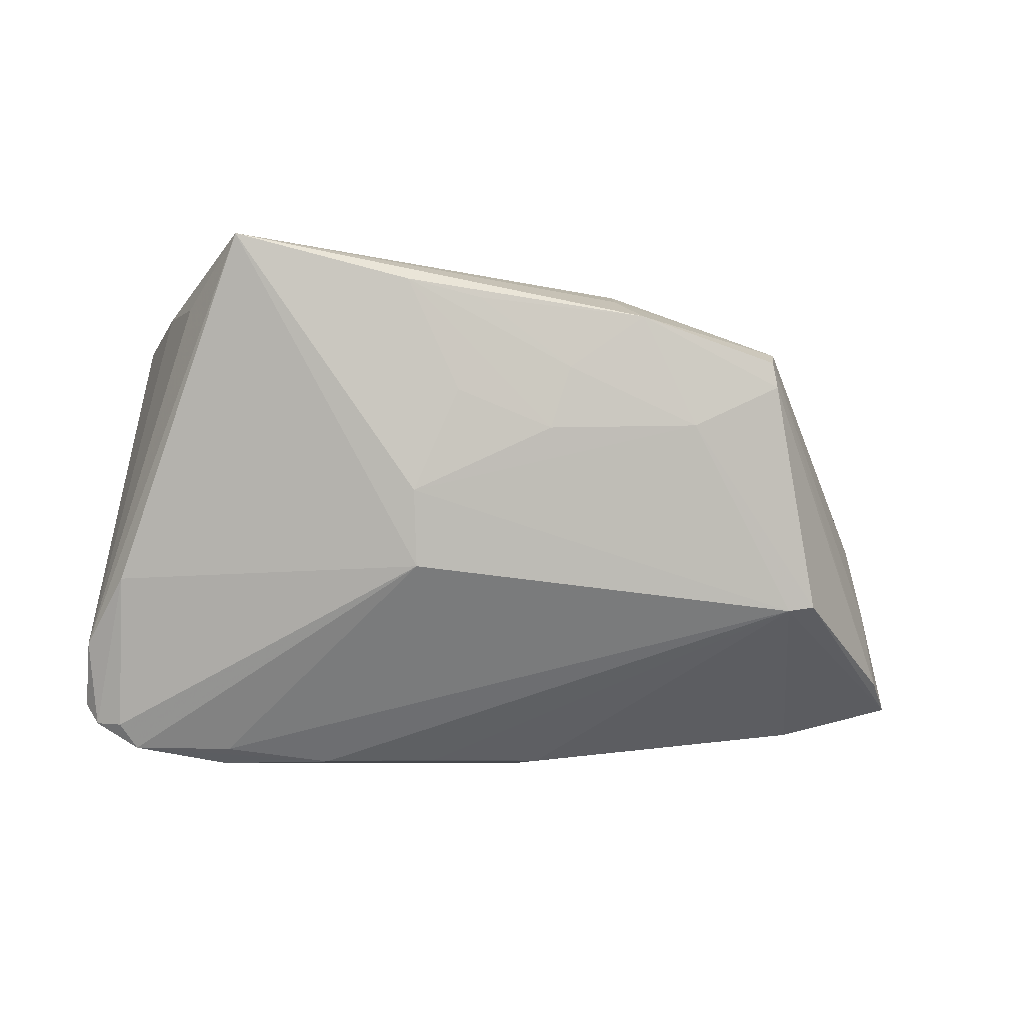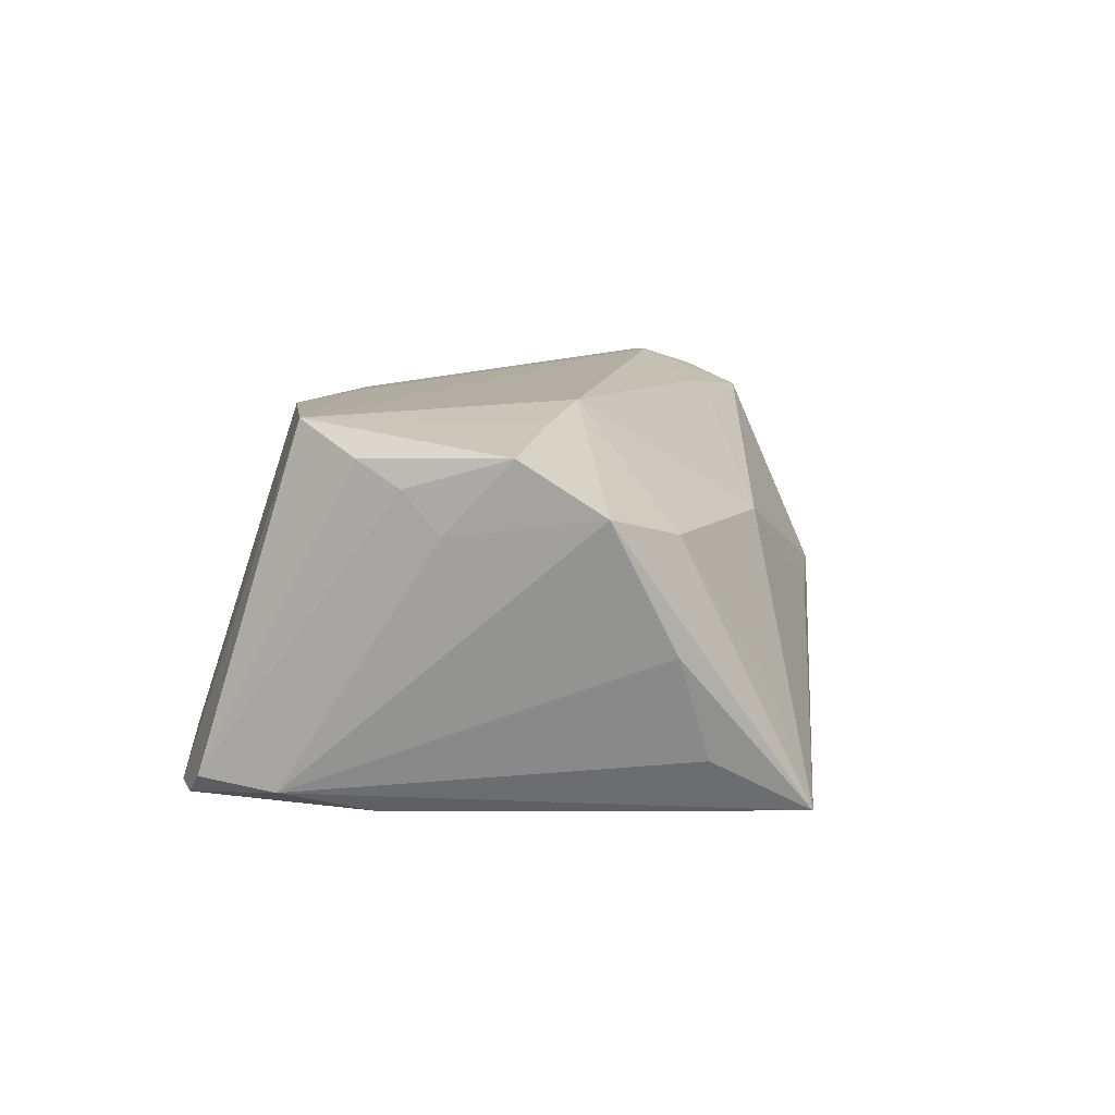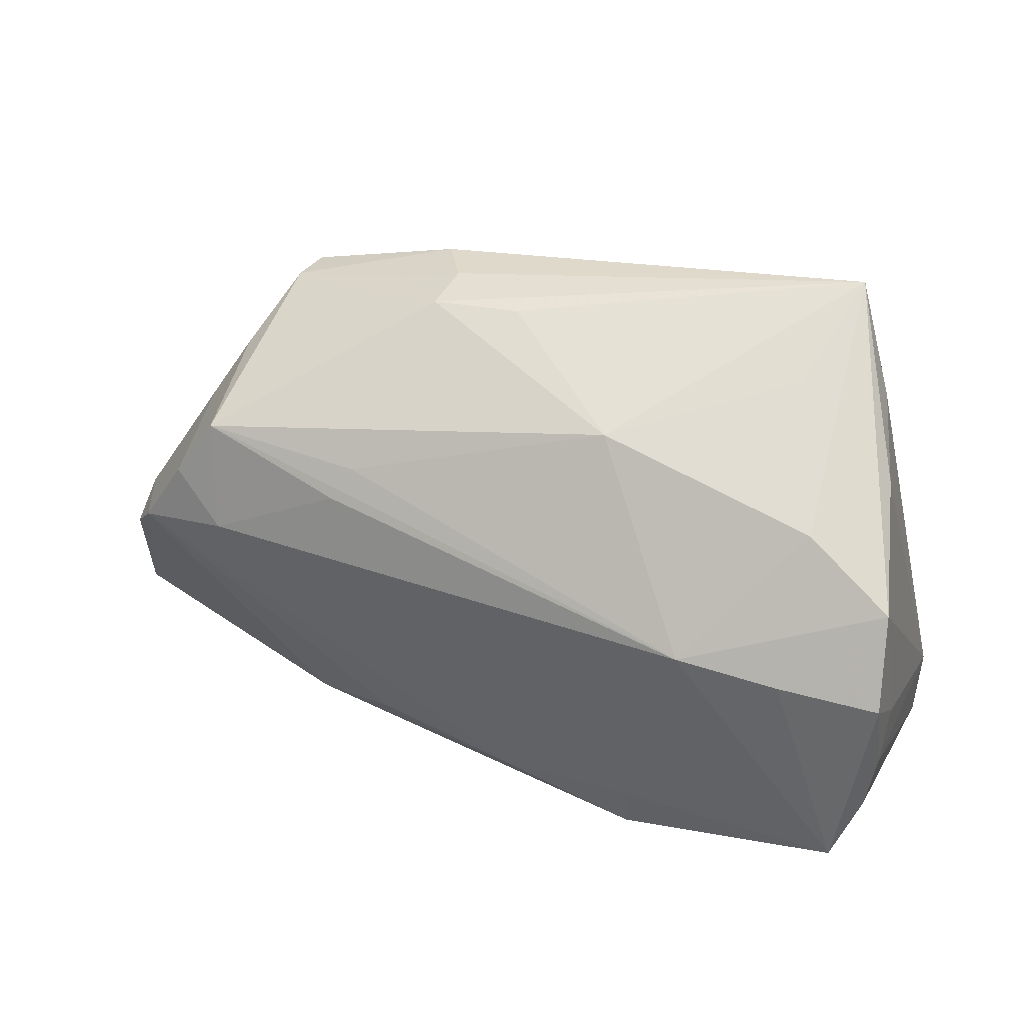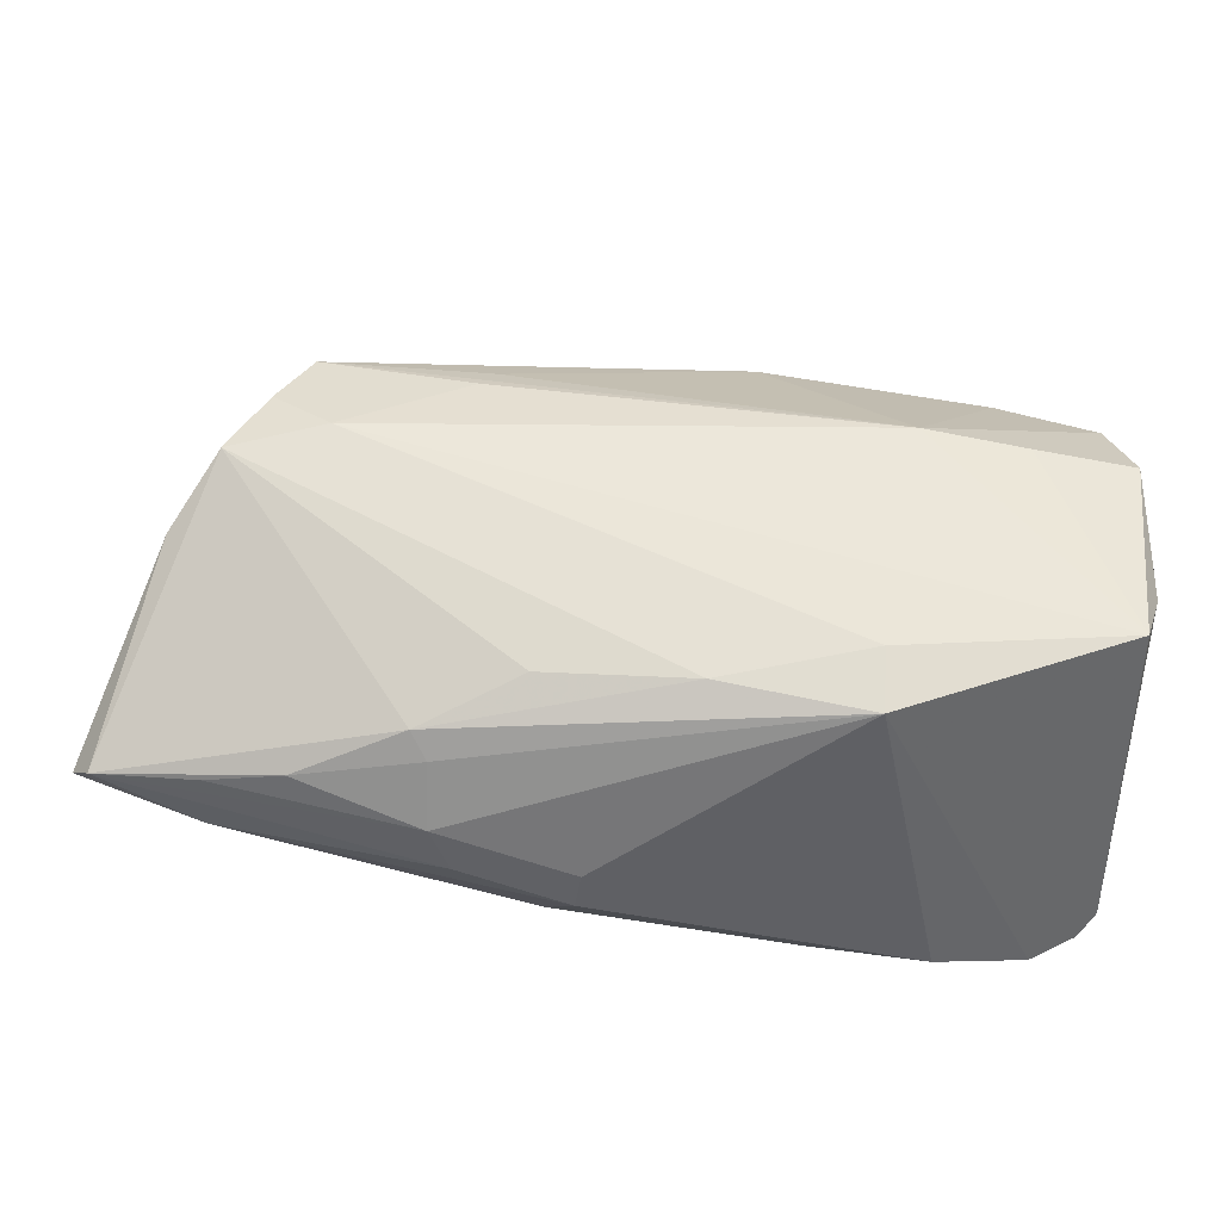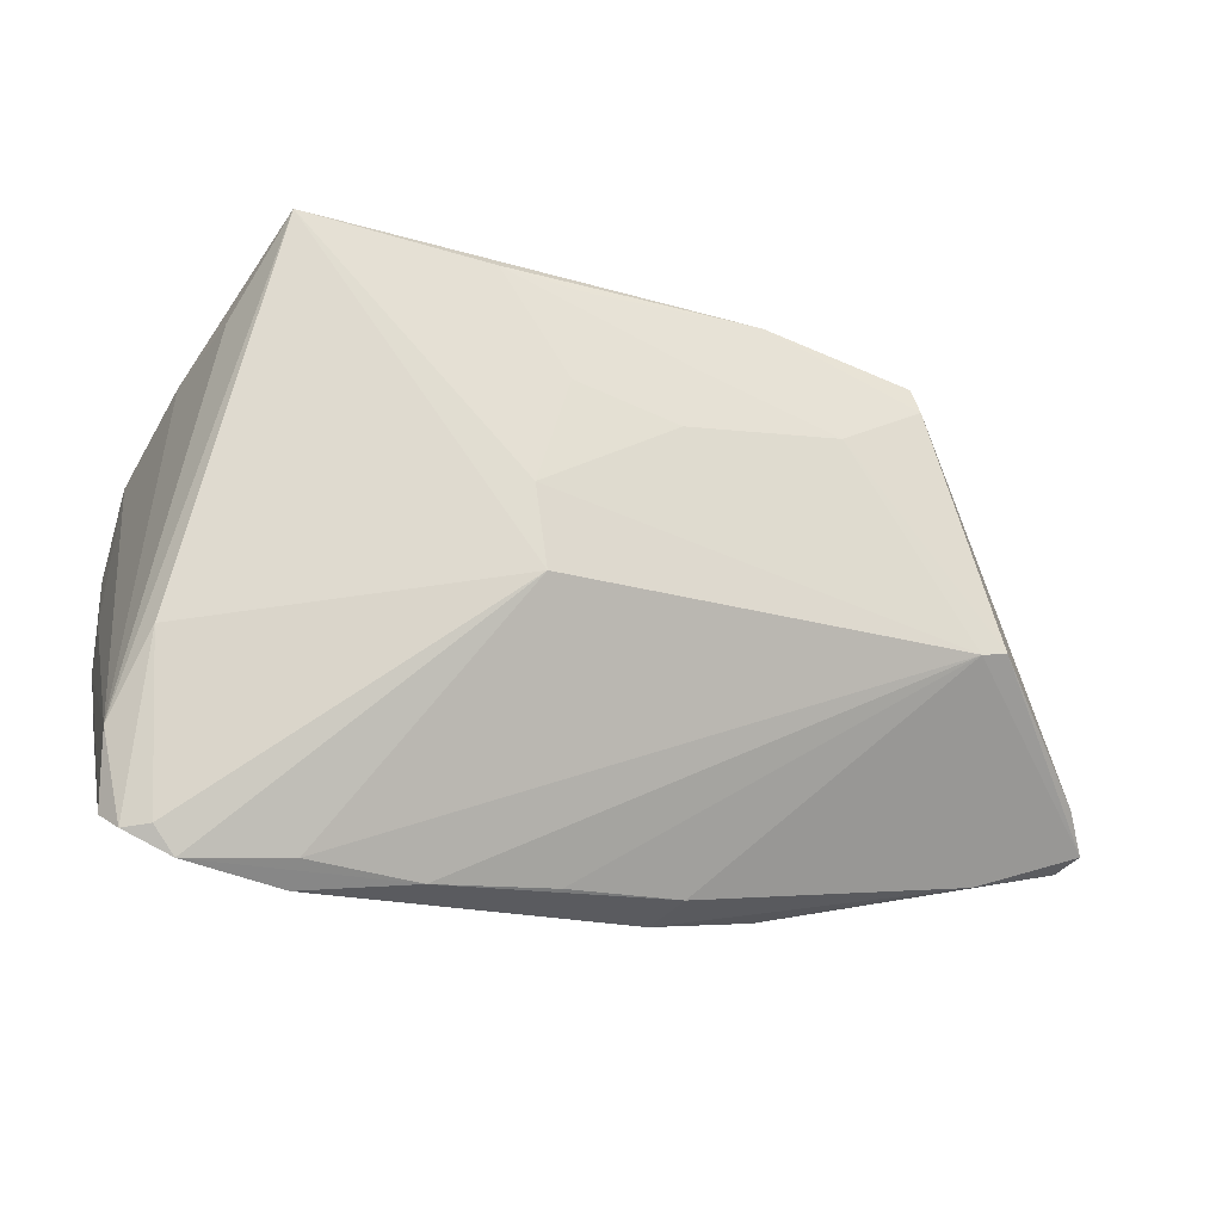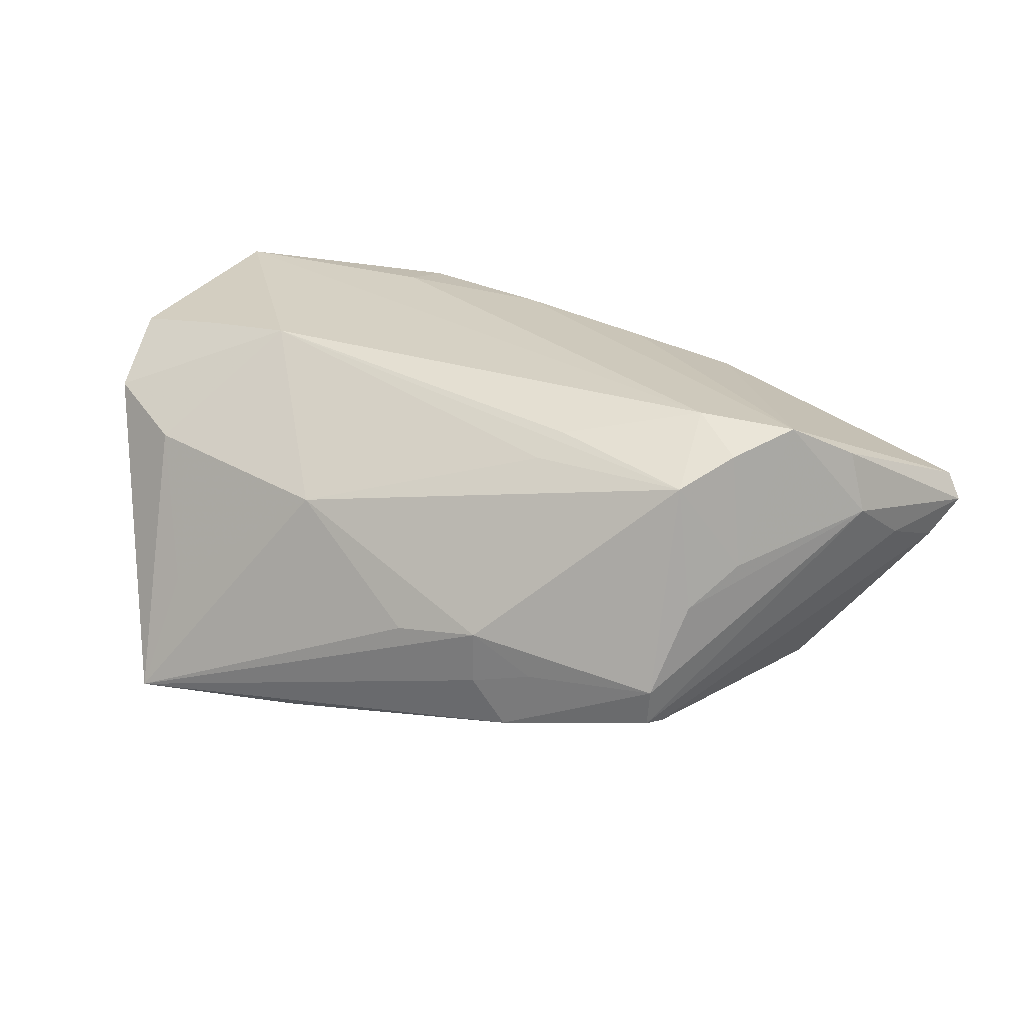
<metadata>
{"format":"obj","ext":"obj","renderer":"f3d","projection":"perspective","resolution":1024,"background":"white","views":[{"elev":-80.0,"azim":174.5,"up":"+Z"},{"elev":10.9,"azim":100.6,"up":"+Z"},{"elev":42.4,"azim":23.6,"up":"+Y"},{"elev":-33.2,"azim":-2.5,"up":"+Y"},{"elev":-17.5,"azim":167.6,"up":"+Y"},{"elev":27.0,"azim":-152.2,"up":"+Z"}]}
</metadata>
<code>
v -0.06105 -0.009513 0.003377
v -0.04174 0.02887 -0.007243
v -0.06595 -0.02346 0.003346
v -0.04204 0.02512 -0.0133
v -0.01124 0.01765 -0.02132
v -0.04596 0.01465 0.02144
v -0.05139 -0.02676 0.008249
v 0.04352 0.02516 -0.001832
v -0.02252 0.0332 -0.01508
v 0.006175 0.008178 -0.02569
v 0.04949 -0.01901 -0.01779
v 0.01537 -0.03365 -0.015
v 0.04159 -0.03287 -0.01918
v -0.04676 -0.005278 -0.01707
v -0.0634 -0.01873 -0.0007078
v 0.04785 -0.01585 0.02406
v 0.04866 0.01828 0.01409
v 0.02004 -0.01772 0.02381
v 0.009501 0.02993 0.009201
v -0.04221 -0.0274 0.01079
v 0.04405 -0.02954 -0.01995
v 0.004898 -0.001954 -0.02635
v 0.02963 -0.03509 -0.0155
v -0.01437 -0.03287 -0.007961
v -0.01683 -0.0199 0.02059
v 0.0002083 -0.0329 -0.01179
v -0.05129 -0.02815 0.001237
v -0.02918 -0.02482 0.0165
v 0.05101 -0.003873 0.01704
v 0.0505 -0.008922 0.02013
v -0.01072 -0.03396 0.001616
v -0.05646 -0.001493 0.01759
v 0.03903 0.02811 -0.01462
v 0.03272 0.03939 -0.02167
v -0.05076 0.006271 0.02299
v -0.0186 0.03436 -0.008934
v -0.039 0.009173 0.02406
v -0.02604 0.03264 -0.007194
v -0.02728 -0.02712 0.01384
v -0.01129 -0.03509 -0.002993
v 0.02897 -0.03213 -0.01821
v -9.062e-05 0.03394 -0.01903
v -0.05024 -0.00464 -0.01606
v -0.05869 -0.001244 0.009641
v -0.02316 0.01748 0.02117
v -0.04115 0.02833 -0.01232
v 0.045 -0.008711 -0.02069
v 0.03816 0.009344 0.02247
v -0.01313 0.02582 -0.019
v -0.04437 0.02362 0.003356
v 0.04948 -0.02816 -0.01635
v 0.02547 0.01066 0.02406
v 0.03713 0.0243 0.01064
v -0.06378 -0.02511 0.006273
v 0.009594 0.03557 -0.0203
v 0.05056 0.008492 0.02061
v -0.02125 0.021 0.01857
v -0.007811 0.03507 -0.003536
v -0.01878 0.03441 -0.001963
v -0.03098 0.01932 -0.01739
v -0.02723 -0.0316 0.006893
v 0.001487 -0.02131 0.02227
v -0.02468 -0.03332 0.001638
v 0.04736 -0.02998 -0.01883
v 0.01974 -0.02502 0.02223
v 0.05069 0.0004411 0.01194
v -0.04167 0.02174 0.01897
v 0.001585 0.02173 -0.02236
v 0.02986 0.03329 -0.006616
v -0.04818 0.01671 0.007272
f 47 22 34
f 43 14 3
f 67 19 59
f 14 22 41
f 65 16 18
f 37 18 16
f 37 45 67
f 15 43 3
f 4 43 15
f 32 44 3
f 35 44 32
f 3 54 32
f 32 54 35
f 70 44 35
f 67 59 2
f 58 19 34
f 34 59 58
f 58 59 19
f 10 22 14
f 34 22 10
f 65 61 31
f 39 61 65
f 20 61 39
f 7 61 20
f 20 54 7
f 7 54 61
f 61 54 63
f 40 31 63
f 63 31 61
f 14 41 12
f 40 24 12
f 22 47 21
f 56 16 30
f 30 16 51
f 35 25 62
f 62 37 35
f 18 37 62
f 65 18 62
f 8 33 34
f 34 19 69
f 69 53 34
f 19 53 69
f 52 53 19
f 67 45 52
f 45 37 52
f 52 37 16
f 3 44 1
f 1 15 3
f 67 70 6
f 6 70 35
f 6 37 67
f 35 37 6
f 36 59 34
f 34 9 36
f 50 70 67
f 67 2 50
f 44 70 50
f 50 2 44
f 68 10 5
f 20 39 28
f 28 54 20
f 28 62 25
f 35 54 28
f 28 25 35
f 28 39 65
f 65 62 28
f 27 63 54
f 27 54 3
f 27 24 40
f 40 63 27
f 3 14 27
f 14 24 27
f 26 24 14
f 14 12 26
f 26 12 24
f 40 12 23
f 23 31 40
f 65 31 23
f 13 41 22
f 22 21 13
f 13 12 41
f 13 23 12
f 51 16 13
f 13 16 65
f 65 23 13
f 64 21 47
f 51 13 64
f 64 13 21
f 29 66 56
f 56 30 29
f 29 30 51
f 33 8 11
f 11 47 34
f 34 33 11
f 51 64 11
f 11 64 47
f 11 29 51
f 66 29 11
f 57 19 67
f 67 52 57
f 57 52 19
f 53 52 17
f 56 66 17
f 34 53 17
f 17 8 34
f 66 11 17
f 17 11 8
f 48 16 56
f 48 52 16
f 56 17 48
f 48 17 52
f 44 2 46
f 46 1 44
f 46 9 4
f 46 2 9
f 4 15 46
f 15 1 46
f 9 2 38
f 38 36 9
f 38 2 59
f 59 36 38
f 5 49 55
f 55 9 34
f 55 68 5
f 34 10 55
f 10 68 55
f 60 49 5
f 4 9 60
f 9 49 60
f 14 43 60
f 60 43 4
f 60 10 14
f 5 10 60
f 42 49 9
f 9 55 42
f 42 55 49

</code>
